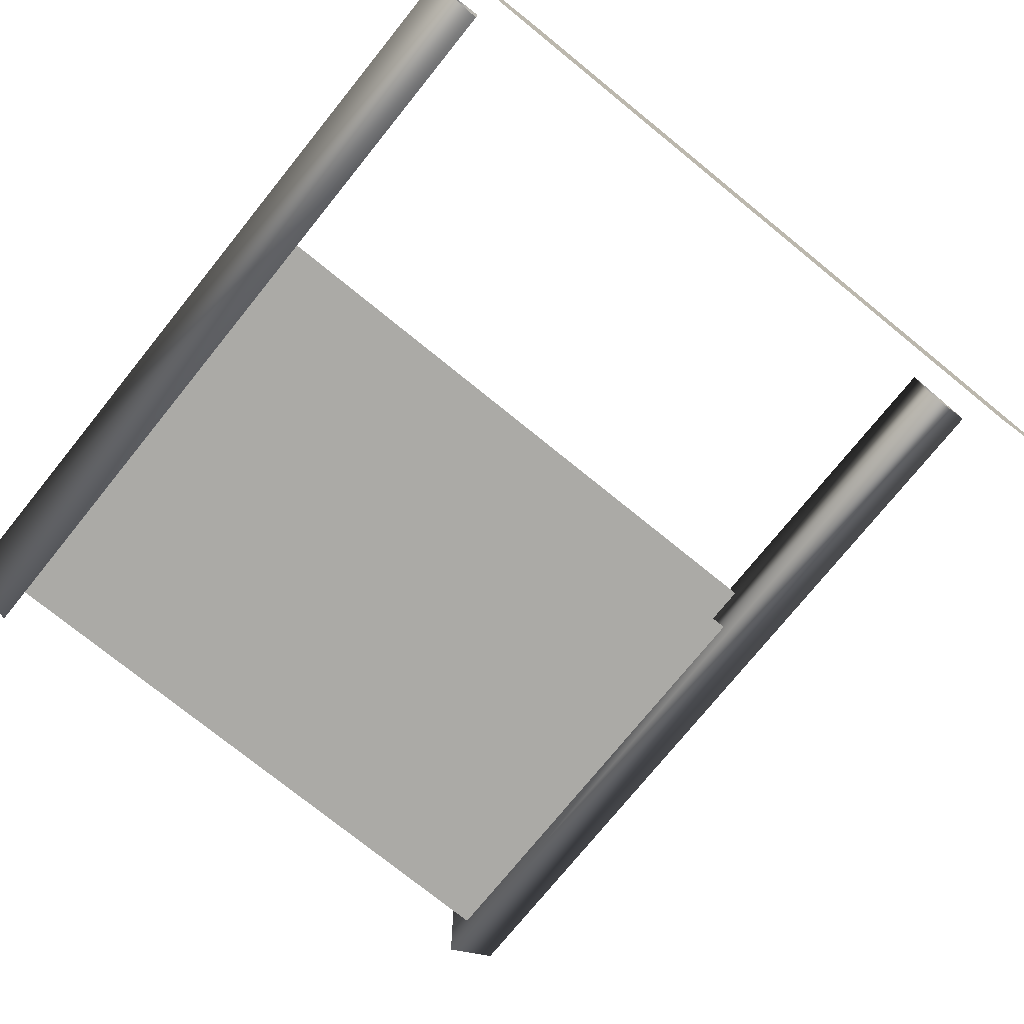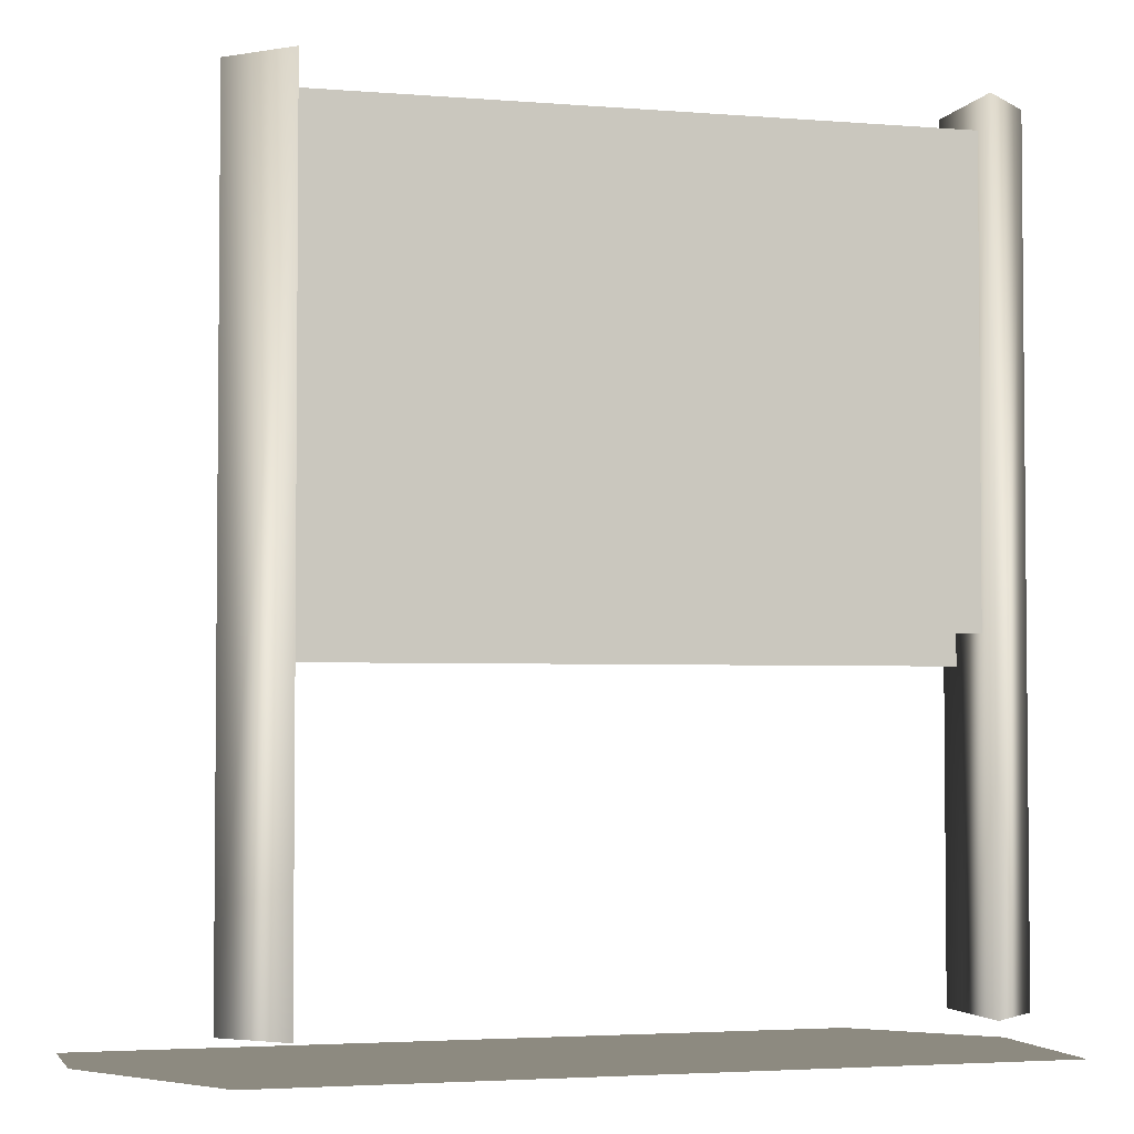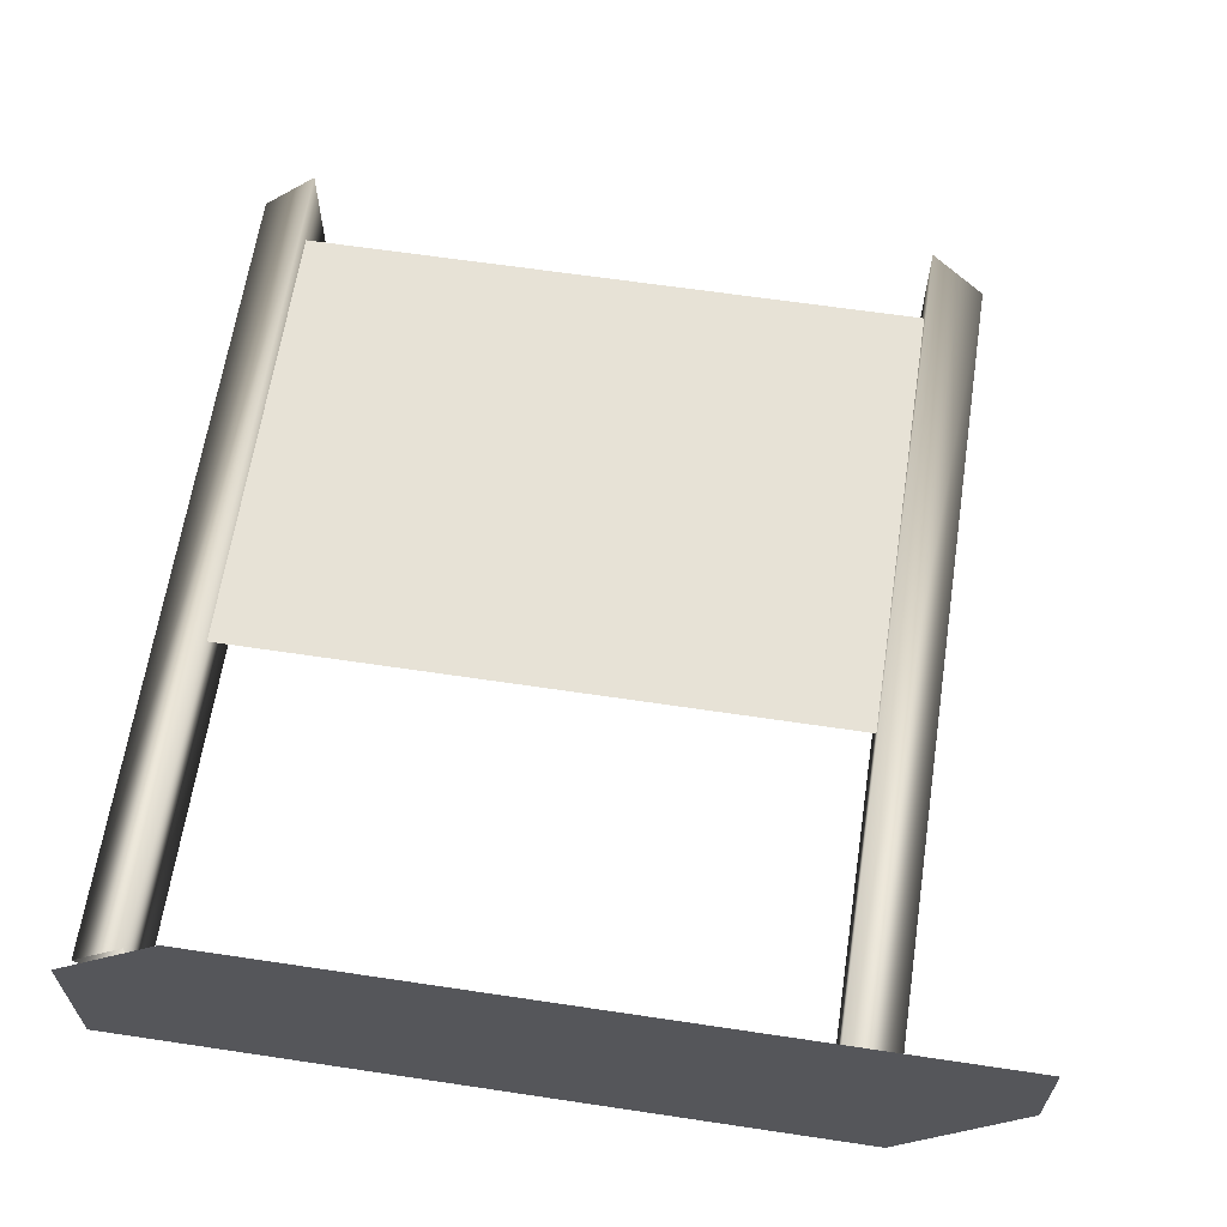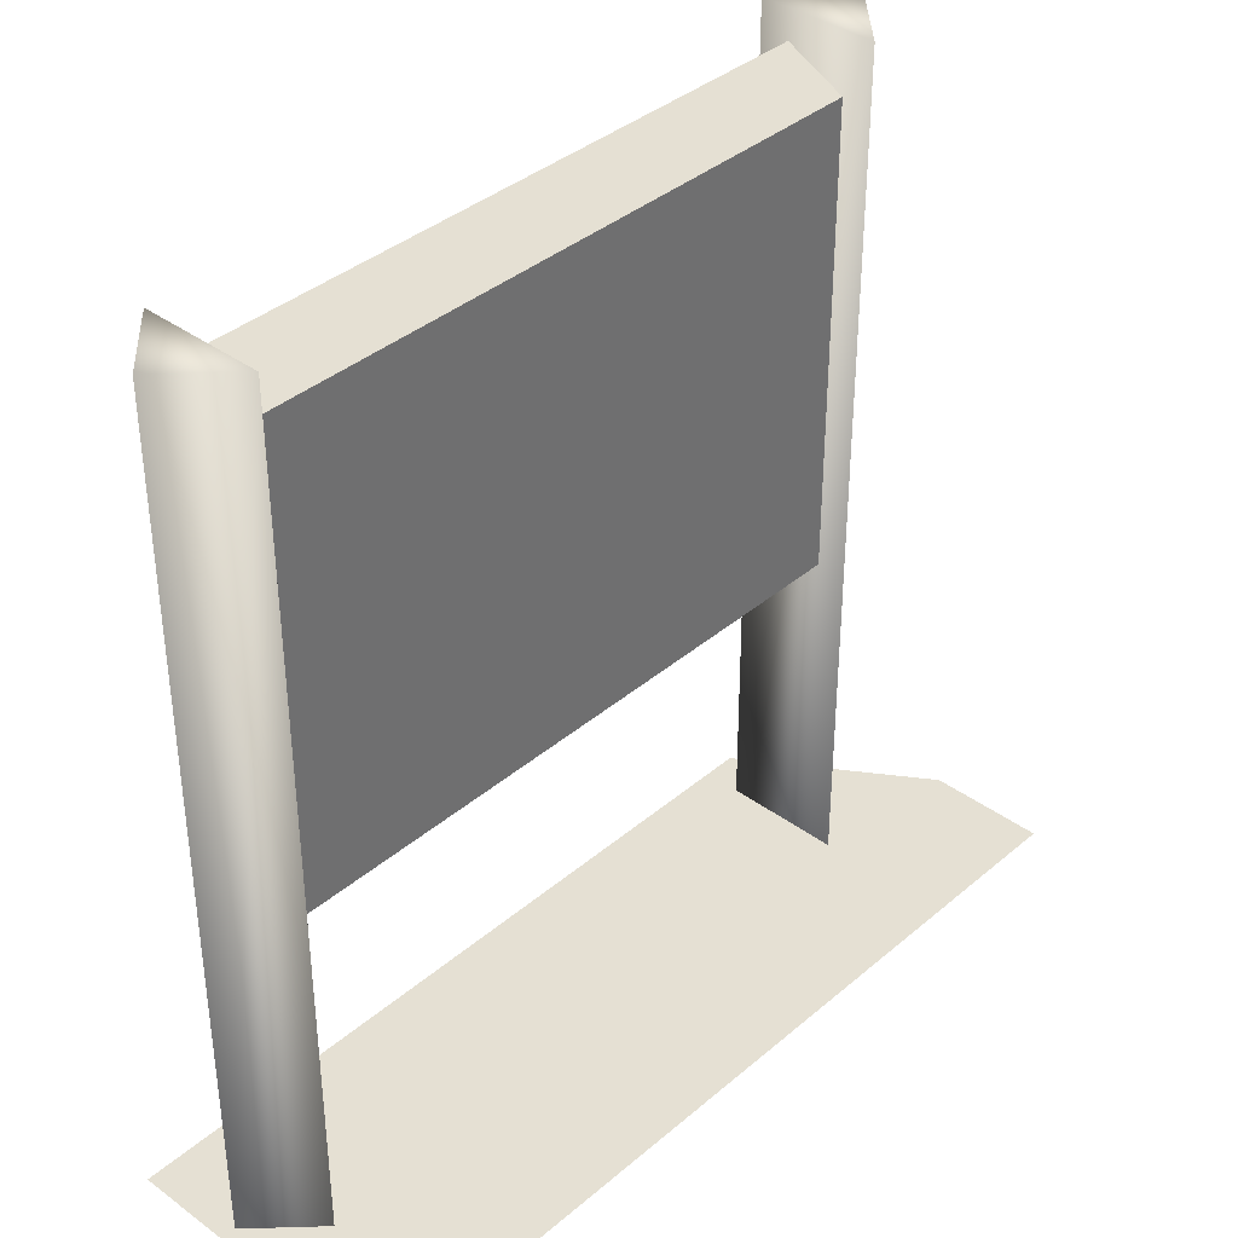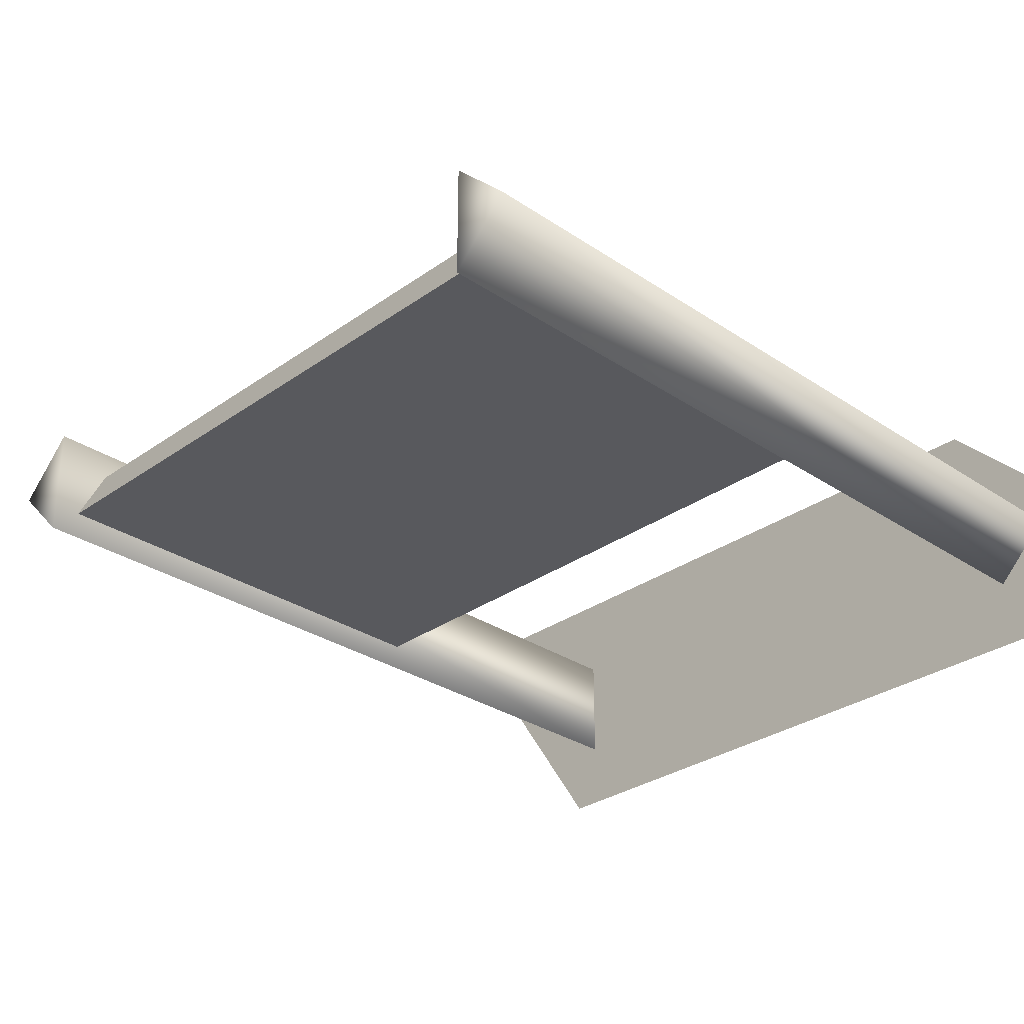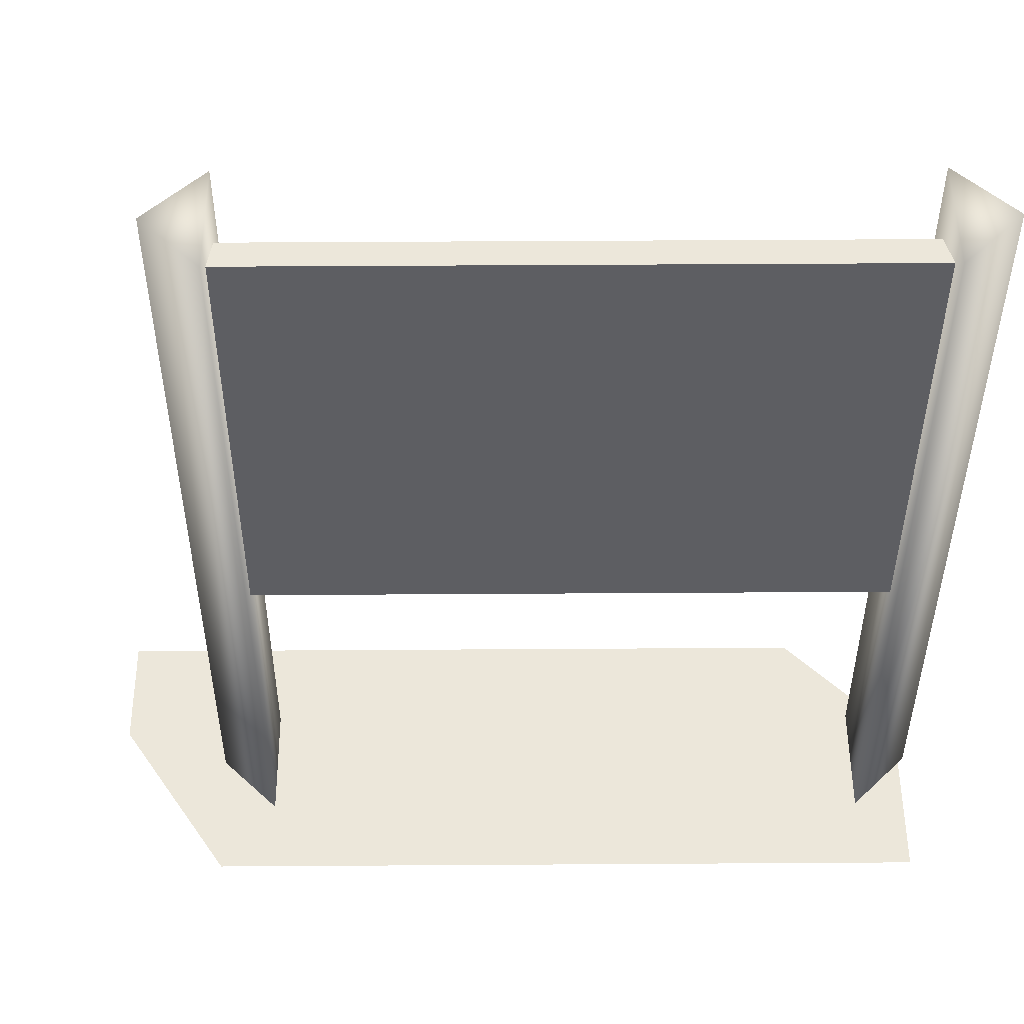
<metadata>
{"format":"obj","ext":"obj","renderer":"f3d","projection":"perspective","resolution":1024,"background":"white","views":[{"elev":-75.7,"azim":-39.0,"up":"+Z"},{"elev":-3.3,"azim":164.4,"up":"+Y"},{"elev":63.5,"azim":8.6,"up":"+Z"},{"elev":37.9,"azim":-47.1,"up":"+Y"},{"elev":-30.2,"azim":-134.2,"up":"+Z"},{"elev":51.1,"azim":179.6,"up":"+Y"}]}
</metadata>
<code>
o polygon0
g polygon0
v -1.375 4 -0.5
v -1.375 0.375 -0.5
v -1.625 4 -0.25
v -1.625 0.375 -0.25
v -1.375 4 0
v -1.375 0.375 0
v 1.375 0.375 0
v 1.625 0.375 -0.25
v 1.625 4 -0.25
v 1.375 4 0
v 1.375 0.375 -0.5
v 1.375 0.375 0
v 1.375 4 0
v 1.375 4 -0.5
v 1.625 0.375 -0.25
v 1.375 0.375 -0.5
v 1.375 4 -0.5
v 1.625 4 -0.25
v -1.375 0.375 0
v -1.375 0.375 -0.5
v -1.375 4 -0.5
v -1.375 4 0
v -1.375 3.875 -0.375
v 1.375 3.875 -0.375
v 1.375 1.875 -0.375
v -1.375 1.875 -0.375
v -1.375 3.75 -0.125
v 1.375 3.75 -0.125
v 1.375 3.875 -0.375
v -1.375 3.875 -0.375
v -1.375 1.75 -0.125
v 1.375 1.75 -0.125
v 1.375 3.75 -0.125
v -1.375 3.75 -0.125
v 1.625 4 -0.25
v 1.375 4 -0.5
v 1.375 4 0
v -1.625 4 -0.25
v -1.375 4 0
v -1.375 4 -0.5
f 1 2 3
f 2 4 3
f 3 4 5
f 4 6 5
f 7 8 9
f 9 10 7
f 11 12 13
f 13 14 11
f 15 16 17
f 17 18 15
f 19 20 21
f 21 22 19
f 23 24 25
f 25 26 23
f 27 28 29
f 29 30 27
f 31 32 33
f 33 34 31
f 35 36 37
f 38 39 40
o polygon1
g polygon1
v 1.625 0.25 -0.75
v -1.625 0.25 -0.75
v 1.625 0.25 0
v -1.125 0.25 0
v 2.125 0.25 0.5
v -1.125 0.25 0.5
v 1.625 0.25 -0.75
v 1.625 0.25 0
v 2.125 0.25 0
v 2.125 0.25 0.5
v -1.625 0.25 -0.75
v -1.625 0.25 0
v -1.125 0.25 0
v -1.125 0.25 0.5
f 41 42 43
f 42 44 43
f 43 44 45
f 44 46 45
f 47 48 49
f 48 50 49
f 51 52 53
f 52 54 53

</code>
